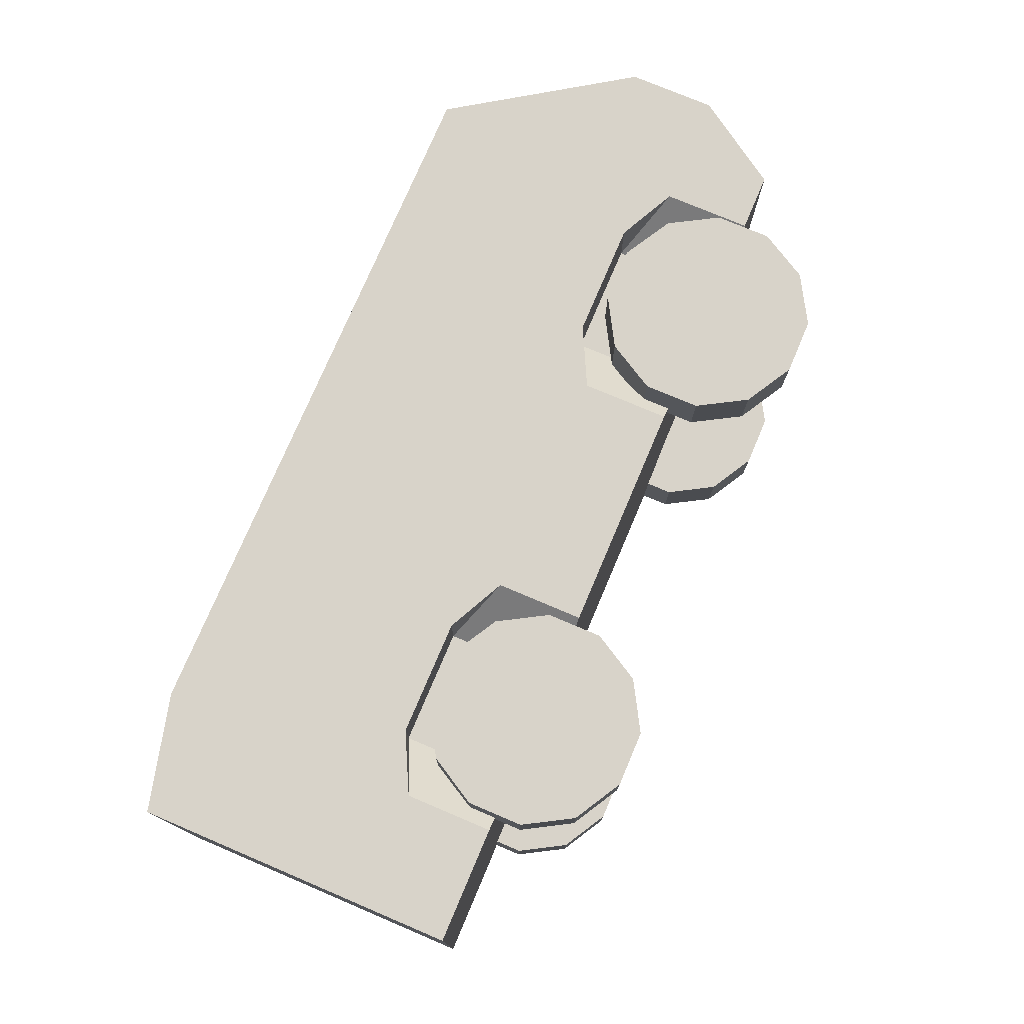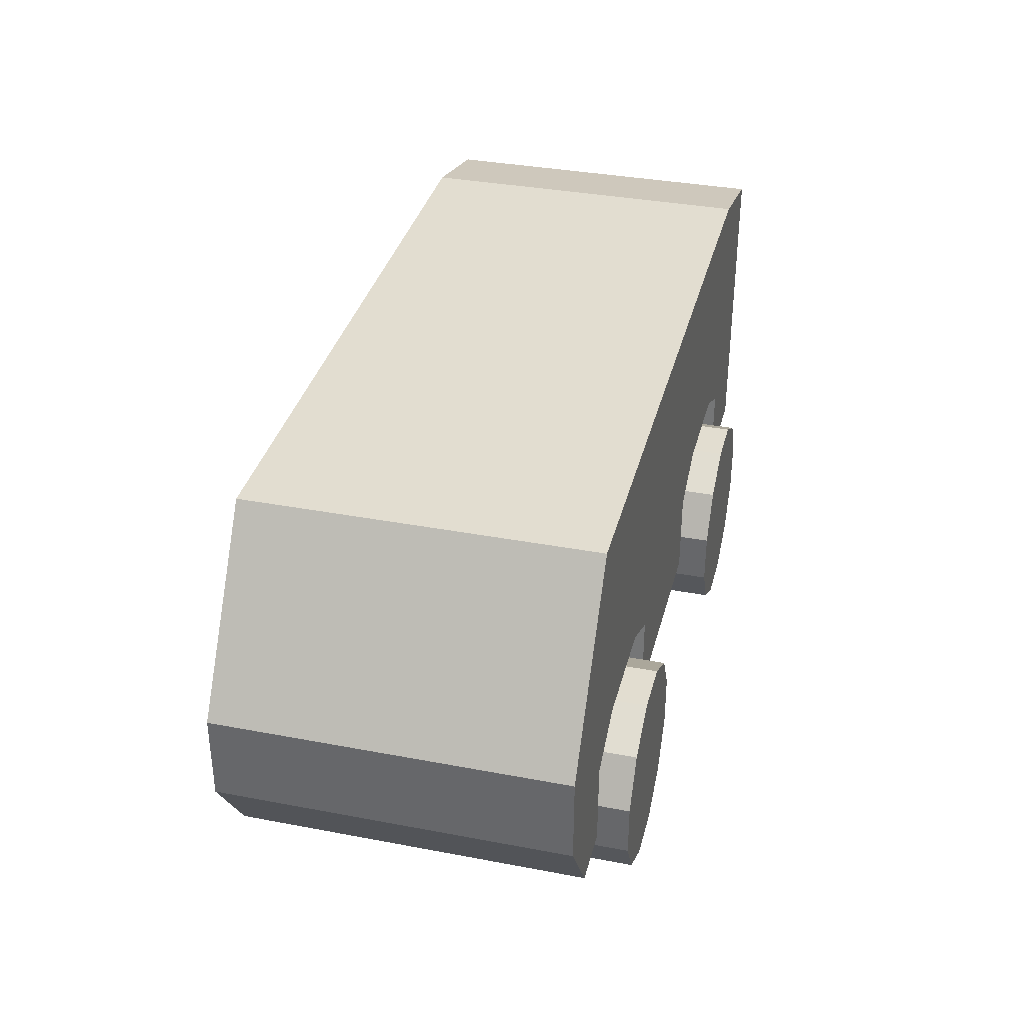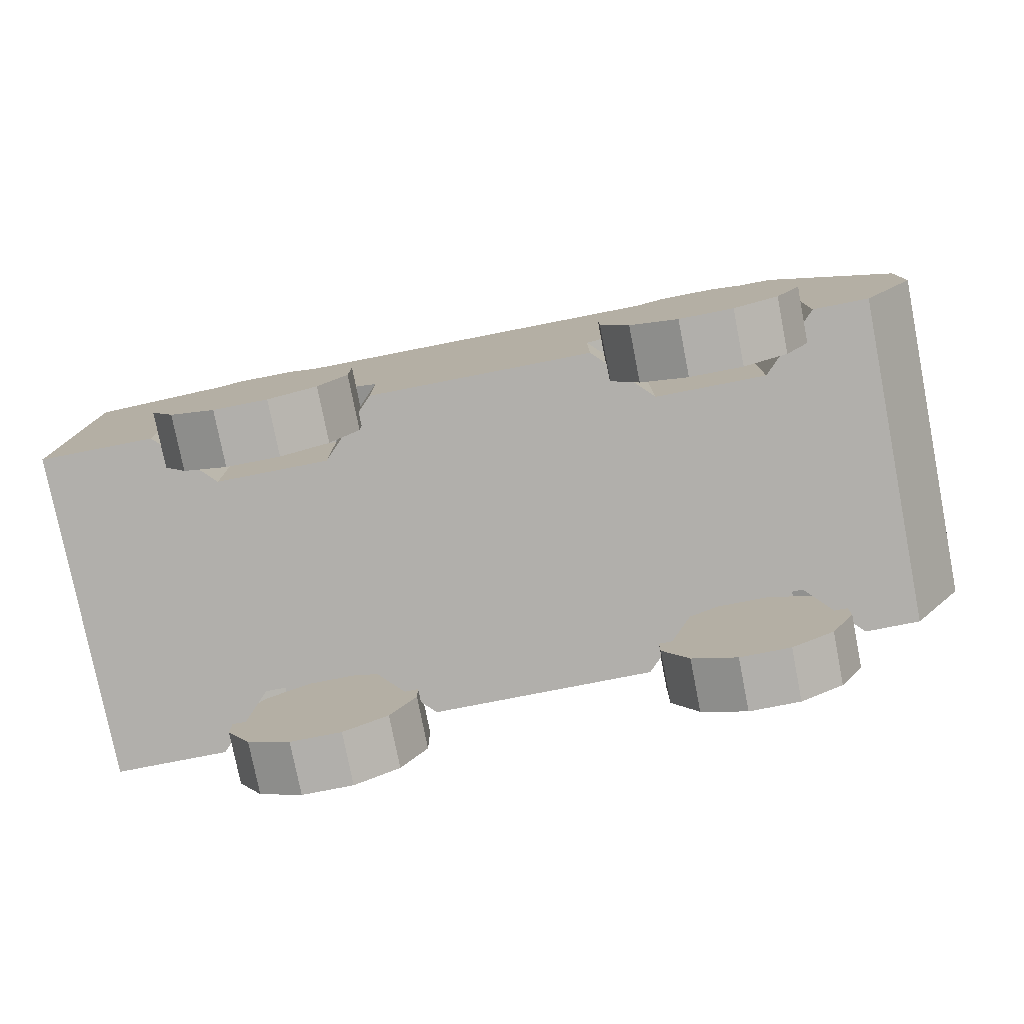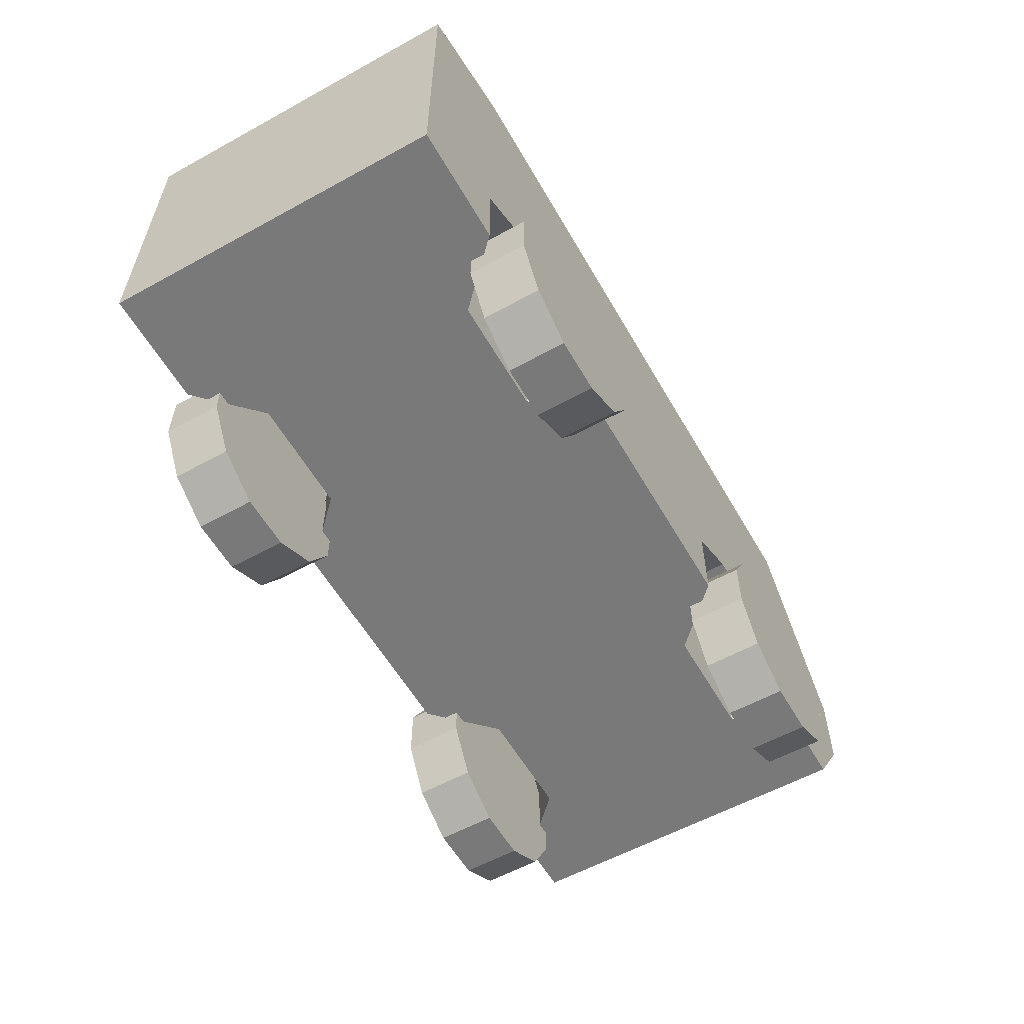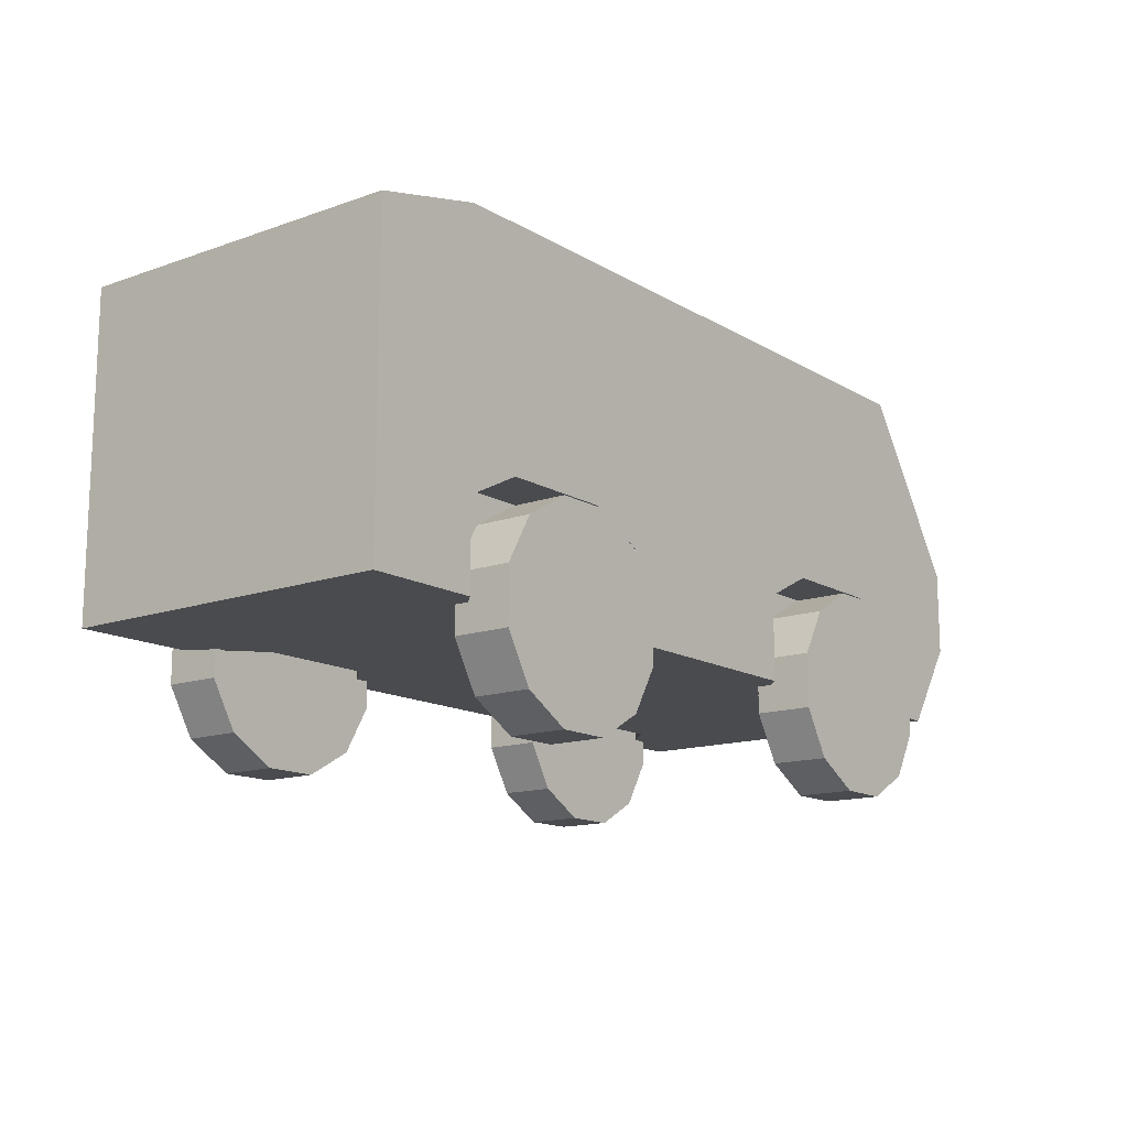
<metadata>
{"format":"obj","ext":"obj","renderer":"f3d","projection":"perspective","resolution":1024,"background":"white","views":[{"elev":75.8,"azim":-67.0,"up":"+Z"},{"elev":35.4,"azim":104.1,"up":"+Y"},{"elev":-78.2,"azim":11.1,"up":"+Y"},{"elev":-57.8,"azim":-60.3,"up":"+Y"},{"elev":-14.1,"azim":-52.0,"up":"+Y"}]}
</metadata>
<code>
o frame
v 0.375 0.5 0.1875
v 0.375 0.5 -0.1875
v 0.4375 0.125 0.1875
v 0.4375 0.125 -0.1875
v -0.5 0.4688 0.1875
v -0.5 0.4688 -0.1875
v -0.5 0.125 0.1875
v -0.5 0.125 -0.1875
v 0 0.5 0.1875
v 0 0.5 -0.1875
v 0 0.125 -0.1875
v 0 0.125 0.1875
v -0.25 0.5 0.1875
v -0.25 0.5 -0.1875
v -0.25 0.125 -0.125
v -0.25 0.125 0.125
v 0.25 0.5 0.1875
v 0.25 0.5 -0.1875
v 0.25 0.125 -0.125
v 0.25 0.125 0.125
v -0.25 0.3125 0.1875
v 0 0.3125 0.1875
v 0.25 0.3125 0.1875
v 0.5 0.3125 0.1875
v 0.5 0.3125 -0.1875
v 0.25 0.3125 -0.1875
v 0 0.3125 -0.1875
v -0.25 0.3125 -0.1875
v -0.5 0.3125 -0.1875
v -0.5 0.3125 0.1875
v -0.25 0.25 0.1875
v 0 0.2188 0.1875
v 0.25 0.25 0.1875
v 0.5 0.2188 0.1875
v 0.5 0.2188 -0.1875
v 0.25 0.25 -0.1875
v 0 0.2188 -0.1875
v -0.25 0.25 -0.1875
v -0.5 0.2188 -0.1875
v -0.5 0.2188 0.1875
v -0.125 0.3125 0.1875
v -0.125 0.5 0.1875
v -0.125 0.5 -0.1875
v -0.125 0.3125 -0.1875
v -0.125 0.2188 -0.1875
v -0.125 0.125 -0.1875
v -0.125 0.125 0.1875
v -0.125 0.2188 0.1875
v 0.125 0.3125 0.1875
v 0.125 0.5 0.1875
v 0.125 0.5 -0.1875
v 0.125 0.3125 -0.1875
v 0.125 0.2188 -0.1875
v 0.125 0.125 -0.1875
v 0.125 0.125 0.1875
v 0.125 0.2188 0.1875
v 0.375 0.5 0.1875
v 0.375 0.5 -0.1875
v 0.375 0.3125 -0.1875
v 0.375 0.2188 -0.1875
v 0.375 0.125 -0.1875
v 0.375 0.125 0.1875
v 0.375 0.2188 0.1875
v 0.375 0.3125 0.1875
v -0.375 0.5 0.1875
v -0.375 0.5 -0.1875
v -0.375 0.3125 -0.1875
v -0.375 0.2188 -0.1875
v -0.375 0.125 -0.1875
v -0.375 0.125 0.1875
v -0.375 0.2188 0.1875
v -0.375 0.3125 0.1875
v -0.3125 0.125 0.125
v -0.3125 0.125 -0.125
v -0.1875 0.125 0.125
v -0.1875 0.125 -0.125
v 0.3125 0.125 -0.125
v 0.3125 0.125 0.125
v 0.1875 0.125 -0.125
v 0.1875 0.125 0.125
v -0.3125 0.25 -0.1875
v -0.3125 0.3125 -0.1875
v -0.3125 0.5 -0.1875
v -0.3125 0.5 0.1875
v -0.3125 0.3125 0.1875
v -0.3125 0.25 0.1875
v -0.1875 0.25 -0.1875
v -0.1875 0.3125 -0.1875
v -0.1875 0.5 -0.1875
v -0.1875 0.5 0.1875
v -0.1875 0.3125 0.1875
v -0.1875 0.25 0.1875
v 0.1875 0.25 -0.1875
v 0.1875 0.3125 -0.1875
v 0.1875 0.5 -0.1875
v 0.1875 0.5 0.1875
v 0.1875 0.3125 0.1875
v 0.1875 0.25 0.1875
v 0.3125 0.25 -0.1875
v 0.3125 0.3125 -0.1875
v 0.3125 0.5 -0.1875
v 0.3125 0.5 0.1875
v 0.3125 0.3125 0.1875
v 0.3125 0.25 0.1875
v -0.125 0.125 0
v 0 0.125 0
v 0.125 0.125 0
v 0.1875 0.125 0
v 0.25 0.125 0
v 0.3125 0.125 0
v 0.375 0.125 0
v 0.4375 0.125 0
v 0.5 0.2188 0
v 0.375 0.5 0
v 0.3125 0.5 0
v 0.25 0.5 0
v 0.1875 0.5 0
v 0.125 0.5 0
v 0 0.5 0
v -0.125 0.5 0
v -0.1875 0.5 0
v -0.25 0.5 0
v -0.3125 0.5 0
v -0.375 0.5 0
v -0.5 0.4688 0
v -0.5 0.3125 0
v -0.5 0.2188 0
v -0.5 0.125 0
v -0.375 0.125 0
v -0.125 0.125 -0.09375
v 0 0.125 -0.09375
v 0.125 0.125 -0.09375
v 0.1875 0.125 -0.0625
v 0.25 0.125 -0.0625
v 0.3125 0.125 -0.0625
v 0.375 0.125 -0.09375
v 0.4375 0.125 -0.09375
v 0.5 0.2188 -0.09375
v 0.375 0.5 -0.09375
v 0.375 0.5 0.09375
v 0.3125 0.5 0.09375
v 0.25 0.5 0.09375
v 0.1875 0.5 0.09375
v 0.125 0.5 0.09375
v 0 0.5 0.09375
v -0.125 0.5 0.09375
v -0.1875 0.5 0.09375
v -0.25 0.5 0.09375
v -0.3125 0.5 0.09375
v -0.375 0.5 0.09375
v -0.5 0.4688 0.09375
v -0.5 0.3125 0.09375
v -0.5 0.2188 0.09375
v -0.5 0.125 0.09375
v -0.375 0.125 0.09375
v -0.3125 0.125 0.0625
v -0.125 0.125 0.09375
v 0 0.125 0.09375
v 0.125 0.125 0.09375
v 0.1875 0.125 0.0625
v 0.25 0.125 0.0625
v 0.3125 0.125 0.0625
v 0.375 0.125 0.09375
v 0.4375 0.125 0.09375
v 0.5 0.2188 0.09375
v 0.375 0.5 0.09375
v 0.375 0.5 -0.09375
v 0.3125 0.5 -0.09375
v 0.25 0.5 -0.09375
v 0.1875 0.5 -0.09375
v 0.125 0.5 -0.09375
v 0 0.5 -0.09375
v -0.125 0.5 -0.09375
v -0.1875 0.5 -0.09375
v -0.25 0.5 -0.09375
v -0.3125 0.5 -0.09375
v -0.375 0.5 -0.09375
v -0.5 0.4688 -0.09375
v -0.5 0.3125 -0.09375
v -0.5 0.2188 -0.09375
v -0.5 0.125 -0.09375
v -0.375 0.125 -0.09375
v -0.1875 0.25 0.125
v -0.3125 0.25 0.125
v -0.1875 0.25 -0.125
v -0.3125 0.25 -0.125
v -0.3125 0.125 0
v -0.25 0.125 0
v -0.1875 0.125 0
v -0.25 0.125 0.0625
v -0.1875 0.125 0.0625
v -0.3125 0.125 -0.0625
v -0.25 0.125 -0.0625
v -0.1875 0.125 -0.0625
v 0.1875 0.25 0.125
v 0.3125 0.25 0.125
v 0.3125 0.25 -0.125
v 0.1875 0.25 -0.125
f 35 138 137 4
f 127 180 181 128
f 4 137 136 61
f 34 63 62 3
f 4 61 60 35
f 119 172 173 120
f 11 46 45 37
f 11 131 130 46
f 123 176 177 124
f 129 182 192 187
f 117 170 171 118
f 19 134 133 79
f 9 42 41 22
f 49 97 96 50
f 51 95 94 52
f 27 44 43 10
f 66 83 82 67
f 125 178 179 126
f 72 85 84 65
f 22 41 48 32
f 56 98 97 49
f 24 64 63 34
f 35 60 59 25
f 52 94 93 53
f 37 45 44 27
f 67 82 81 68
f 126 179 180 127
f 32 48 47 12
f 21 91 90 13
f 121 174 175 122
f 14 89 88 28
f 28 88 87 38
f 31 92 91 21
f 22 49 50 9
f 118 171 172 119
f 10 51 52 27
f 27 52 53 37
f 37 53 54 11
f 54 132 131 11
f 12 55 56 32
f 32 56 49 22
f 115 168 169 116
f 18 101 100 26
f 26 100 99 36
f 61 136 135 77
f 33 104 103 23
f 23 103 102 17
f 124 177 178 125
f 6 66 67 29
f 29 67 68 39
f 39 68 69 8
f 128 181 182 129
f 7 70 71 40
f 40 71 72 30
f 30 72 65 5
f 71 86 85 72
f 189 194 130 105
f 77 135 134 19
f 79 133 132 54
f 38 81 82 28
f 28 82 83 14
f 122 175 176 123
f 13 84 85 21
f 21 85 86 31
f 45 87 88 44
f 44 88 89 43
f 120 173 174 121
f 42 90 91 41
f 41 91 92 48
f 36 93 94 26
f 26 94 95 18
f 116 169 170 117
f 17 96 97 23
f 23 97 98 33
f 60 99 100 59
f 59 100 101 58
f 114 167 168 115
f 57 102 103 64
f 64 103 104 63
f 47 157 158 12
f 12 158 159 55
f 55 159 160 80
f 80 160 161 20
f 20 161 162 78
f 78 162 163 62
f 62 163 164 3
f 3 164 165 34
f 1 167 166 58
f 116 142 141 115
f 117 143 142 116
f 118 144 143 117
f 119 145 144 118
f 120 146 145 119
f 121 147 146 120
f 122 148 147 121
f 123 149 148 122
f 124 150 149 123
f 125 151 150 124
f 126 152 151 125
f 127 153 152 126
f 128 154 153 127
f 129 155 154 128
f 187 156 155 129
f 105 157 191 189
f 105 130 131 106
f 106 131 132 107
f 107 132 133 108
f 108 133 134 109
f 109 134 135 110
f 110 135 136 111
f 111 136 137 112
f 112 137 138 113
f 57 140 141 102
f 102 141 142 17
f 17 142 143 96
f 96 143 144 50
f 50 144 145 9
f 9 145 146 42
f 42 146 147 90
f 90 147 148 13
f 13 148 149 84
f 84 149 150 65
f 65 150 151 5
f 5 151 152 30
f 30 152 153 40
f 40 153 154 7
f 7 154 155 70
f 70 155 156 73
f 73 156 190 16
f 16 190 191 75
f 75 191 157 47
f 106 158 157 105
f 107 159 158 106
f 108 160 159 107
f 109 161 160 108
f 110 162 161 109
f 111 163 162 110
f 112 164 163 111
f 113 165 164 112
f 101 168 167 58
f 18 169 168 101
f 95 170 169 18
f 51 171 170 95
f 10 172 171 51
f 43 173 172 10
f 89 174 173 43
f 14 175 174 89
f 83 176 175 14
f 66 177 176 83
f 6 178 177 66
f 29 179 178 6
f 39 180 179 29
f 8 181 180 39
f 69 182 181 8
f 74 192 182 69
f 15 193 192 74
f 76 194 193 15
f 46 130 194 76
f 87 185 186 81
f 46 76 185 45
f 74 69 68 186
f 185 76 74 186
f 70 73 184 71
f 188 193 194 189
f 187 192 193 188
f 188 190 156 187
f 189 191 190 188
f 183 184 73 75
f 99 197 198 93
f 98 195 196 104
f 86 184 183 92
f 183 75 47 48
f 92 183 48
f 185 87 45
f 81 186 68
f 86 71 184
f 61 77 197 60
f 198 197 77 79
f 79 54 53 198
f 80 195 56 55
f 78 196 195 80
f 78 62 63 196
f 93 198 53
f 195 98 56
f 196 63 104
f 60 197 99
f 57 139 140 2
f 114 115 141 166
f 34 35 25 24
f 25 2 1 24
f 59 2 25
f 64 57 24
f 1 64 24
o cylinder
v 0.25 0.125 -0.2188
v 0.25 0.125 -0.1562
v 0.2793 0.01563 -0.2187
v 0.2793 0.01563 -0.1562
v 0.3301 0.04493 -0.2187
v 0.3301 0.04493 -0.1562
v 0.3594 0.09569 -0.2187
v 0.3594 0.09569 -0.1562
v 0.3594 0.1543 -0.2188
v 0.3594 0.1543 -0.1562
v 0.3301 0.2051 -0.2188
v 0.3301 0.2051 -0.1562
v 0.2793 0.2344 -0.2188
v 0.2793 0.2344 -0.1562
v 0.2207 0.2344 -0.2188
v 0.2207 0.2344 -0.1562
v 0.1699 0.2051 -0.2188
v 0.1699 0.2051 -0.1562
v 0.1406 0.1543 -0.2188
v 0.1406 0.1543 -0.1562
v 0.1406 0.09569 -0.2187
v 0.1406 0.09569 -0.1562
v 0.1699 0.04493 -0.2187
v 0.1699 0.04493 -0.1562
v 0.2207 0.01563 -0.2187
v 0.2207 0.01563 -0.1562
f 203 201 199
f 201 203 204 202
f 202 204 200
f 205 203 199
f 203 205 206 204
f 204 206 200
f 207 205 199
f 205 207 208 206
f 206 208 200
f 209 207 199
f 207 209 210 208
f 208 210 200
f 211 209 199
f 209 211 212 210
f 210 212 200
f 213 211 199
f 211 213 214 212
f 212 214 200
f 215 213 199
f 213 215 216 214
f 214 216 200
f 217 215 199
f 215 217 218 216
f 216 218 200
f 219 217 199
f 217 219 220 218
f 218 220 200
f 221 219 199
f 219 221 222 220
f 220 222 200
f 223 221 199
f 221 223 224 222
f 222 224 200
f 201 223 199
f 223 201 202 224
f 224 202 200
o cylinder
v -0.25 0.125 -0.2188
v -0.25 0.125 -0.1562
v -0.2207 0.01563 -0.2187
v -0.2207 0.01563 -0.1562
v -0.1699 0.04493 -0.2187
v -0.1699 0.04493 -0.1562
v -0.1406 0.09569 -0.2187
v -0.1406 0.09569 -0.1562
v -0.1406 0.1543 -0.2188
v -0.1406 0.1543 -0.1562
v -0.1699 0.2051 -0.2188
v -0.1699 0.2051 -0.1562
v -0.2207 0.2344 -0.2188
v -0.2207 0.2344 -0.1562
v -0.2793 0.2344 -0.2188
v -0.2793 0.2344 -0.1562
v -0.3301 0.2051 -0.2188
v -0.3301 0.2051 -0.1562
v -0.3594 0.1543 -0.2188
v -0.3594 0.1543 -0.1562
v -0.3594 0.09569 -0.2187
v -0.3594 0.09569 -0.1562
v -0.3301 0.04493 -0.2187
v -0.3301 0.04493 -0.1562
v -0.2793 0.01563 -0.2187
v -0.2793 0.01563 -0.1562
f 229 227 225
f 227 229 230 228
f 228 230 226
f 231 229 225
f 229 231 232 230
f 230 232 226
f 233 231 225
f 231 233 234 232
f 232 234 226
f 235 233 225
f 233 235 236 234
f 234 236 226
f 237 235 225
f 235 237 238 236
f 236 238 226
f 239 237 225
f 237 239 240 238
f 238 240 226
f 241 239 225
f 239 241 242 240
f 240 242 226
f 243 241 225
f 241 243 244 242
f 242 244 226
f 245 243 225
f 243 245 246 244
f 244 246 226
f 247 245 225
f 245 247 248 246
f 246 248 226
f 249 247 225
f 247 249 250 248
f 248 250 226
f 227 249 225
f 249 227 228 250
f 250 228 226
o cylinder
v -0.25 0.125 0.1562
v -0.25 0.125 0.2188
v -0.2207 0.01563 0.1562
v -0.2207 0.01563 0.2188
v -0.1699 0.04493 0.1562
v -0.1699 0.04493 0.2188
v -0.1406 0.09569 0.1562
v -0.1406 0.09569 0.2188
v -0.1406 0.1543 0.1562
v -0.1406 0.1543 0.2188
v -0.1699 0.2051 0.1562
v -0.1699 0.2051 0.2188
v -0.2207 0.2344 0.1562
v -0.2207 0.2344 0.2188
v -0.2793 0.2344 0.1562
v -0.2793 0.2344 0.2188
v -0.3301 0.2051 0.1562
v -0.3301 0.2051 0.2188
v -0.3594 0.1543 0.1562
v -0.3594 0.1543 0.2188
v -0.3594 0.09569 0.1562
v -0.3594 0.09569 0.2188
v -0.3301 0.04493 0.1562
v -0.3301 0.04493 0.2188
v -0.2793 0.01563 0.1562
v -0.2793 0.01563 0.2188
f 255 253 251
f 253 255 256 254
f 254 256 252
f 257 255 251
f 255 257 258 256
f 256 258 252
f 259 257 251
f 257 259 260 258
f 258 260 252
f 261 259 251
f 259 261 262 260
f 260 262 252
f 263 261 251
f 261 263 264 262
f 262 264 252
f 265 263 251
f 263 265 266 264
f 264 266 252
f 267 265 251
f 265 267 268 266
f 266 268 252
f 269 267 251
f 267 269 270 268
f 268 270 252
f 271 269 251
f 269 271 272 270
f 270 272 252
f 273 271 251
f 271 273 274 272
f 272 274 252
f 275 273 251
f 273 275 276 274
f 274 276 252
f 253 275 251
f 275 253 254 276
f 276 254 252
o cylinder
v 0.25 0.125 0.1562
v 0.25 0.125 0.2188
v 0.2793 0.01563 0.1562
v 0.2793 0.01563 0.2188
v 0.3301 0.04493 0.1562
v 0.3301 0.04493 0.2188
v 0.3594 0.09569 0.1562
v 0.3594 0.09569 0.2188
v 0.3594 0.1543 0.1562
v 0.3594 0.1543 0.2188
v 0.3301 0.2051 0.1562
v 0.3301 0.2051 0.2188
v 0.2793 0.2344 0.1562
v 0.2793 0.2344 0.2188
v 0.2207 0.2344 0.1562
v 0.2207 0.2344 0.2188
v 0.1699 0.2051 0.1562
v 0.1699 0.2051 0.2188
v 0.1406 0.1543 0.1562
v 0.1406 0.1543 0.2188
v 0.1406 0.09569 0.1562
v 0.1406 0.09569 0.2188
v 0.1699 0.04493 0.1562
v 0.1699 0.04493 0.2188
v 0.2207 0.01563 0.1562
v 0.2207 0.01563 0.2188
f 281 279 277
f 279 281 282 280
f 280 282 278
f 283 281 277
f 281 283 284 282
f 282 284 278
f 285 283 277
f 283 285 286 284
f 284 286 278
f 287 285 277
f 285 287 288 286
f 286 288 278
f 289 287 277
f 287 289 290 288
f 288 290 278
f 291 289 277
f 289 291 292 290
f 290 292 278
f 293 291 277
f 291 293 294 292
f 292 294 278
f 295 293 277
f 293 295 296 294
f 294 296 278
f 297 295 277
f 295 297 298 296
f 296 298 278
f 299 297 277
f 297 299 300 298
f 298 300 278
f 301 299 277
f 299 301 302 300
f 300 302 278
f 279 301 277
f 301 279 280 302
f 302 280 278

</code>
